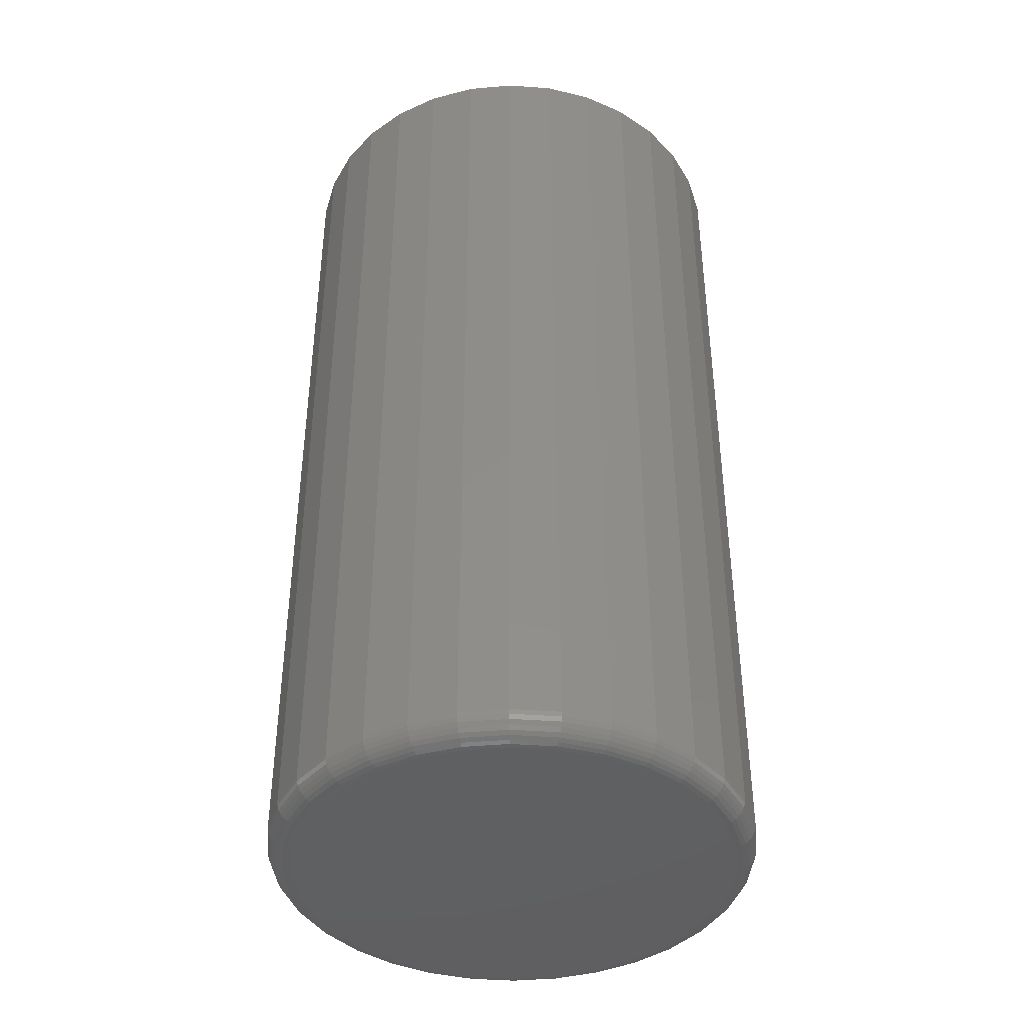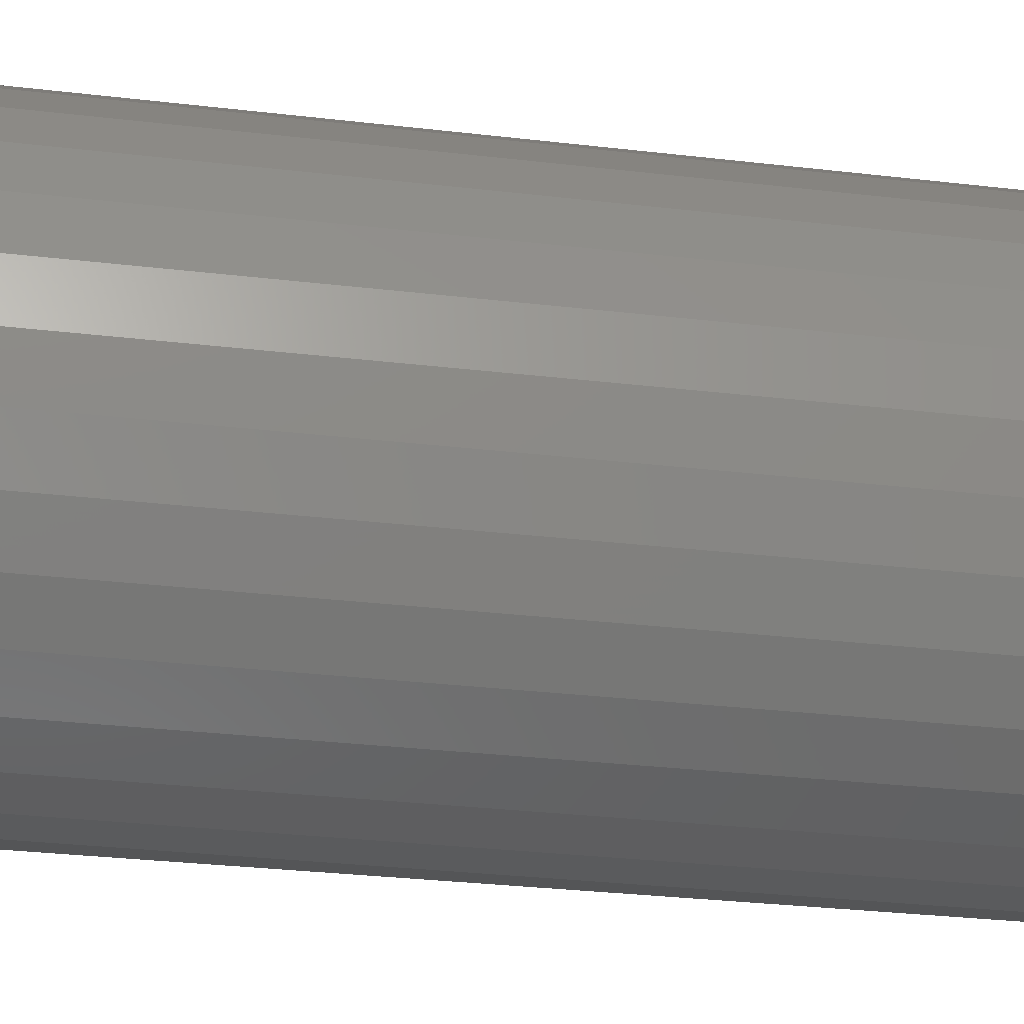
<metadata>
{"format":"stl","ext":"stl","renderer":"f3d","projection":"perspective","resolution":1024,"background":"white","views":[{"elev":-41.0,"azim":124.3,"up":"+Y"},{"elev":-30.4,"azim":80.3,"up":"+Z"}]}
</metadata>
<code>
# stl→obj: 320 verts, 636 faces
v 0.446 -0.2969 0.06209
v 0.4728 -0.2969 0.06209
v 0.4594 -0.2969 0.0634
v 0.4331 -0.2969 0.05818
v 0.4857 -0.2969 0.05818
v 0.4212 -0.2969 0.05183
v 0.4975 -0.2969 0.05183
v 0.4108 -0.2969 0.04329
v 0.5079 -0.2969 0.04329
v 0.4023 -0.2969 0.03289
v 0.5165 -0.2969 0.03289
v 0.5165 -0.2969 -0.04341
v 0.4108 -0.2969 -0.05382
v 0.5079 -0.2969 -0.05382
v 0.4212 -0.2969 -0.06236
v 0.4975 -0.2969 -0.06236
v 0.4331 -0.2969 -0.0687
v 0.4857 -0.2969 -0.0687
v 0.446 -0.2969 -0.07261
v 0.4728 -0.2969 -0.07261
v 0.4594 -0.2969 -0.07393
v 0.5228 -0.2969 0.02101
v 0.3959 -0.2969 0.02101
v 0.5267 -0.2969 0.008133
v 0.392 -0.2969 0.008133
v 0.528 -0.2969 -0.005263
v 0.3907 -0.2969 -0.005263
v 0.5267 -0.2969 -0.01866
v 0.392 -0.2969 -0.01866
v 0.5228 -0.2969 -0.03154
v 0.3959 -0.2969 -0.03154
v 0.4023 -0.2969 -0.04341
v 0.5359 1.473e-16 -0.005263
v 0.5359 -0.2891 -0.005263
v 0.5344 1.463e-16 -0.02018
v 0.5344 -0.2891 -0.02018
v 0.53 1.45e-16 -0.03453
v 0.53 -0.2891 -0.03453
v 0.523 1.435e-16 -0.04775
v 0.523 -0.2891 -0.04775
v 0.5135 1.418e-16 -0.05934
v 0.5135 -0.2891 -0.05934
v 0.5019 1.4e-16 -0.06885
v 0.5019 -0.2891 -0.06885
v 0.4886 1.381e-16 -0.07592
v 0.4886 -0.2891 -0.07592
v 0.4743 1.363e-16 -0.08027
v 0.4743 -0.2891 -0.08027
v 0.4594 1.345e-16 -0.08174
v 0.4594 -0.2891 -0.08174
v 0.4445 1.33e-16 -0.08027
v 0.4445 -0.2891 -0.08027
v 0.4301 1.316e-16 -0.07592
v 0.4301 -0.2891 -0.07592
v 0.4169 1.305e-16 -0.06885
v 0.4169 -0.2891 -0.06885
v 0.4053 1.298e-16 -0.05934
v 0.4053 -0.2891 -0.05934
v 0.3958 1.294e-16 -0.04775
v 0.3958 -0.2891 -0.04775
v 0.3887 1.293e-16 -0.03453
v 0.3887 -0.2891 -0.03453
v 0.3844 1.296e-16 -0.02018
v 0.3844 -0.2891 -0.02018
v 0.3829 1.303e-16 -0.005263
v 0.3829 -0.2891 -0.005263
v 0.3844 1.313e-16 0.009657
v 0.3844 -0.2891 0.009657
v 0.3887 1.326e-16 0.024
v 0.3887 -0.2891 0.024
v 0.3958 1.341e-16 0.03723
v 0.3958 -0.2891 0.03723
v 0.4053 1.358e-16 0.04882
v 0.4053 -0.2891 0.04882
v 0.4169 1.376e-16 0.05833
v 0.4169 -0.2891 0.05833
v 0.4301 1.395e-16 0.0654
v 0.4301 -0.2891 0.0654
v 0.4445 1.413e-16 0.06975
v 0.4445 -0.2891 0.06975
v 0.4594 1.43e-16 0.07122
v 0.4594 -0.2891 0.07122
v 0.4743 1.446e-16 0.06975
v 0.4743 -0.2891 0.06975
v 0.4886 1.459e-16 0.0654
v 0.4886 -0.2891 0.0654
v 0.5019 1.47e-16 0.05833
v 0.5019 -0.2891 0.05833
v 0.5135 1.478e-16 0.04882
v 0.5135 -0.2891 0.04882
v 0.523 1.482e-16 0.03723
v 0.523 -0.2891 0.03723
v 0.53 1.482e-16 0.024
v 0.53 -0.2891 0.024
v 0.5344 1.479e-16 0.009657
v 0.5344 -0.2891 0.009657
v 0.3892 -0.2967 -0.005263
v 0.3905 -0.2967 0.008431
v 0.3877 -0.2963 -0.005263
v 0.3891 -0.2963 0.008717
v 0.3864 -0.2956 -0.005263
v 0.3878 -0.2956 0.00898
v 0.3852 -0.2946 -0.005263
v 0.3866 -0.2946 0.009211
v 0.3842 -0.2934 -0.005263
v 0.3857 -0.2934 0.009401
v 0.3835 -0.2921 -0.005263
v 0.3849 -0.2921 0.009541
v 0.383 -0.2906 -0.005263
v 0.3845 -0.2906 0.009628
v 0.5282 -0.2967 0.008431
v 0.5296 -0.2967 -0.005263
v 0.5297 -0.2963 0.008717
v 0.531 -0.2963 -0.005263
v 0.531 -0.2956 0.00898
v 0.5324 -0.2956 -0.005263
v 0.5321 -0.2946 0.009211
v 0.5336 -0.2946 -0.005263
v 0.5331 -0.2934 0.009401
v 0.5345 -0.2934 -0.005263
v 0.5338 -0.2921 0.009541
v 0.5353 -0.2921 -0.005263
v 0.5342 -0.2906 0.009628
v 0.5357 -0.2906 -0.005263
v 0.5242 -0.2967 0.0216
v 0.5256 -0.2963 0.02216
v 0.5268 -0.2956 0.02268
v 0.5279 -0.2946 0.02313
v 0.5288 -0.2934 0.0235
v 0.5295 -0.2921 0.02378
v 0.5299 -0.2906 0.02395
v 0.5177 -0.2967 0.03373
v 0.519 -0.2963 0.03455
v 0.5201 -0.2956 0.0353
v 0.5211 -0.2946 0.03596
v 0.5219 -0.2934 0.0365
v 0.5225 -0.2921 0.0369
v 0.5228 -0.2906 0.03714
v 0.509 -0.2967 0.04437
v 0.51 -0.2963 0.04541
v 0.511 -0.2956 0.04636
v 0.5118 -0.2946 0.0472
v 0.5125 -0.2934 0.04789
v 0.513 -0.2921 0.0484
v 0.5133 -0.2906 0.04871
v 0.4984 -0.2967 0.0531
v 0.4992 -0.2963 0.05432
v 0.4999 -0.2956 0.05544
v 0.5006 -0.2946 0.05643
v 0.5011 -0.2934 0.05723
v 0.5015 -0.2921 0.05783
v 0.5018 -0.2906 0.0582
v 0.4862 -0.2967 0.05959
v 0.4868 -0.2963 0.06094
v 0.4873 -0.2956 0.06219
v 0.4878 -0.2946 0.06328
v 0.4881 -0.2934 0.06418
v 0.4884 -0.2921 0.06485
v 0.4886 -0.2906 0.06526
v 0.4731 -0.2967 0.06358
v 0.4734 -0.2963 0.06502
v 0.4736 -0.2956 0.06634
v 0.4738 -0.2946 0.0675
v 0.474 -0.2934 0.06846
v 0.4742 -0.2921 0.06916
v 0.4743 -0.2906 0.0696
v 0.4594 -0.2967 0.06493
v 0.4594 -0.2963 0.06639
v 0.4594 -0.2956 0.06774
v 0.4594 -0.2946 0.06893
v 0.4594 -0.2934 0.0699
v 0.4594 -0.2921 0.07062
v 0.4594 -0.2906 0.07107
v 0.4457 -0.2967 0.06358
v 0.4454 -0.2963 0.06502
v 0.4451 -0.2956 0.06634
v 0.4449 -0.2946 0.0675
v 0.4447 -0.2934 0.06846
v 0.4446 -0.2921 0.06916
v 0.4445 -0.2906 0.0696
v 0.4325 -0.2967 0.05959
v 0.432 -0.2963 0.06094
v 0.4314 -0.2956 0.06219
v 0.431 -0.2946 0.06328
v 0.4306 -0.2934 0.06418
v 0.4303 -0.2921 0.06485
v 0.4302 -0.2906 0.06526
v 0.4204 -0.2967 0.0531
v 0.4196 -0.2963 0.05432
v 0.4188 -0.2956 0.05544
v 0.4182 -0.2946 0.05643
v 0.4176 -0.2934 0.05723
v 0.4172 -0.2921 0.05783
v 0.417 -0.2906 0.0582
v 0.4097 -0.2967 0.04437
v 0.4087 -0.2963 0.04541
v 0.4078 -0.2956 0.04636
v 0.4069 -0.2946 0.0472
v 0.4062 -0.2934 0.04789
v 0.4057 -0.2921 0.0484
v 0.4054 -0.2906 0.04871
v 0.401 -0.2967 0.03373
v 0.3998 -0.2963 0.03455
v 0.3987 -0.2956 0.0353
v 0.3977 -0.2946 0.03596
v 0.3969 -0.2934 0.0365
v 0.3963 -0.2921 0.0369
v 0.3959 -0.2906 0.03714
v 0.3945 -0.2967 0.0216
v 0.3932 -0.2963 0.02216
v 0.3919 -0.2956 0.02268
v 0.3908 -0.2946 0.02313
v 0.3899 -0.2934 0.0235
v 0.3893 -0.2921 0.02378
v 0.3889 -0.2906 0.02395
v 0.5282 -0.2967 -0.01896
v 0.5297 -0.2963 -0.01924
v 0.531 -0.2956 -0.01951
v 0.5321 -0.2946 -0.01974
v 0.5331 -0.2934 -0.01993
v 0.5338 -0.2921 -0.02007
v 0.5342 -0.2906 -0.02015
v 0.3905 -0.2967 -0.01896
v 0.3891 -0.2963 -0.01924
v 0.3878 -0.2956 -0.01951
v 0.3866 -0.2946 -0.01974
v 0.3857 -0.2934 -0.01993
v 0.3849 -0.2921 -0.02007
v 0.3845 -0.2906 -0.02015
v 0.3945 -0.2967 -0.03212
v 0.3932 -0.2963 -0.03269
v 0.3919 -0.2956 -0.0332
v 0.3908 -0.2946 -0.03366
v 0.3899 -0.2934 -0.03403
v 0.3893 -0.2921 -0.0343
v 0.3889 -0.2906 -0.03447
v 0.401 -0.2967 -0.04426
v 0.3998 -0.2963 -0.04507
v 0.3987 -0.2956 -0.04582
v 0.3977 -0.2946 -0.04648
v 0.3969 -0.2934 -0.04702
v 0.3963 -0.2921 -0.04742
v 0.3959 -0.2906 -0.04767
v 0.4097 -0.2967 -0.0549
v 0.4087 -0.2963 -0.05593
v 0.4078 -0.2956 -0.05689
v 0.4069 -0.2946 -0.05772
v 0.4062 -0.2934 -0.05841
v 0.4057 -0.2921 -0.05892
v 0.4054 -0.2906 -0.05924
v 0.4204 -0.2967 -0.06363
v 0.4196 -0.2963 -0.06484
v 0.4188 -0.2956 -0.06597
v 0.4182 -0.2946 -0.06695
v 0.4176 -0.2934 -0.06776
v 0.4172 -0.2921 -0.06836
v 0.417 -0.2906 -0.06873
v 0.4325 -0.2967 -0.07011
v 0.432 -0.2963 -0.07147
v 0.4314 -0.2956 -0.07271
v 0.431 -0.2946 -0.07381
v 0.4306 -0.2934 -0.07471
v 0.4303 -0.2921 -0.07537
v 0.4302 -0.2906 -0.07578
v 0.4457 -0.2967 -0.07411
v 0.4454 -0.2963 -0.07554
v 0.4451 -0.2956 -0.07687
v 0.4449 -0.2946 -0.07803
v 0.4447 -0.2934 -0.07898
v 0.4446 -0.2921 -0.07969
v 0.4445 -0.2906 -0.08013
v 0.4594 -0.2967 -0.07546
v 0.4594 -0.2963 -0.07692
v 0.4594 -0.2956 -0.07827
v 0.4594 -0.2946 -0.07946
v 0.4594 -0.2934 -0.08043
v 0.4594 -0.2921 -0.08115
v 0.4594 -0.2906 -0.08159
v 0.4731 -0.2967 -0.07411
v 0.4734 -0.2963 -0.07554
v 0.4736 -0.2956 -0.07687
v 0.4738 -0.2946 -0.07803
v 0.474 -0.2934 -0.07898
v 0.4742 -0.2921 -0.07969
v 0.4743 -0.2906 -0.08013
v 0.4862 -0.2967 -0.07011
v 0.4868 -0.2963 -0.07147
v 0.4873 -0.2956 -0.07271
v 0.4878 -0.2946 -0.07381
v 0.4881 -0.2934 -0.07471
v 0.4884 -0.2921 -0.07537
v 0.4886 -0.2906 -0.07578
v 0.4984 -0.2967 -0.06363
v 0.4992 -0.2963 -0.06484
v 0.4999 -0.2956 -0.06597
v 0.5006 -0.2946 -0.06695
v 0.5011 -0.2934 -0.06776
v 0.5015 -0.2921 -0.06836
v 0.5018 -0.2906 -0.06873
v 0.509 -0.2967 -0.0549
v 0.51 -0.2963 -0.05593
v 0.511 -0.2956 -0.05689
v 0.5118 -0.2946 -0.05772
v 0.5125 -0.2934 -0.05841
v 0.513 -0.2921 -0.05892
v 0.5133 -0.2906 -0.05924
v 0.5177 -0.2967 -0.04426
v 0.519 -0.2963 -0.04507
v 0.5201 -0.2956 -0.04582
v 0.5211 -0.2946 -0.04648
v 0.5219 -0.2934 -0.04702
v 0.5225 -0.2921 -0.04742
v 0.5228 -0.2906 -0.04767
v 0.5242 -0.2967 -0.03212
v 0.5256 -0.2963 -0.03269
v 0.5268 -0.2956 -0.0332
v 0.5279 -0.2946 -0.03366
v 0.5288 -0.2934 -0.03403
v 0.5295 -0.2921 -0.0343
v 0.5299 -0.2906 -0.03447
f 1 2 3
f 2 1 4
f 2 4 5
f 5 4 6
f 5 6 7
f 7 6 8
f 7 8 9
f 9 8 10
f 9 10 11
f 12 13 14
f 14 13 15
f 14 15 16
f 16 15 17
f 16 17 18
f 18 17 19
f 18 19 20
f 20 19 21
f 11 10 22
f 22 10 23
f 22 23 24
f 24 23 25
f 24 25 26
f 26 25 27
f 26 27 28
f 28 27 29
f 28 29 30
f 30 29 31
f 30 31 12
f 12 31 32
f 12 32 13
f 33 34 35
f 35 34 36
f 35 36 37
f 37 36 38
f 37 38 39
f 39 38 40
f 39 40 41
f 41 40 42
f 41 42 43
f 43 42 44
f 43 44 45
f 45 44 46
f 45 46 47
f 47 46 48
f 47 48 49
f 49 48 50
f 49 50 51
f 51 50 52
f 51 52 53
f 53 52 54
f 53 54 55
f 55 54 56
f 55 56 57
f 57 56 58
f 57 58 59
f 59 58 60
f 59 60 61
f 61 60 62
f 61 62 63
f 63 62 64
f 63 64 65
f 65 64 66
f 65 66 67
f 67 66 68
f 67 68 69
f 69 68 70
f 69 70 71
f 71 70 72
f 71 72 73
f 73 72 74
f 73 74 75
f 75 74 76
f 75 76 77
f 77 76 78
f 77 78 79
f 79 78 80
f 79 80 81
f 81 80 82
f 81 82 83
f 83 82 84
f 83 84 85
f 85 84 86
f 85 86 87
f 87 86 88
f 87 88 89
f 89 88 90
f 89 90 91
f 91 90 92
f 91 92 93
f 93 92 94
f 93 94 95
f 95 94 96
f 95 96 33
f 33 96 34
f 27 25 97
f 97 25 98
f 97 98 99
f 99 98 100
f 99 100 101
f 101 100 102
f 101 102 103
f 103 102 104
f 103 104 105
f 105 104 106
f 105 106 107
f 107 106 108
f 107 108 109
f 109 108 110
f 109 110 66
f 66 110 68
f 24 26 111
f 111 26 112
f 111 112 113
f 113 112 114
f 113 114 115
f 115 114 116
f 115 116 117
f 117 116 118
f 117 118 119
f 119 118 120
f 119 120 121
f 121 120 122
f 121 122 123
f 123 122 124
f 123 124 96
f 96 124 34
f 22 24 125
f 125 24 111
f 125 111 126
f 126 111 113
f 126 113 127
f 127 113 115
f 127 115 128
f 128 115 117
f 128 117 129
f 129 117 119
f 129 119 130
f 130 119 121
f 130 121 131
f 131 121 123
f 131 123 94
f 94 123 96
f 11 22 132
f 132 22 125
f 132 125 133
f 133 125 126
f 133 126 134
f 134 126 127
f 134 127 135
f 135 127 128
f 135 128 136
f 136 128 129
f 136 129 137
f 137 129 130
f 137 130 138
f 138 130 131
f 138 131 92
f 92 131 94
f 9 11 139
f 139 11 132
f 139 132 140
f 140 132 133
f 140 133 141
f 141 133 134
f 141 134 142
f 142 134 135
f 142 135 143
f 143 135 136
f 143 136 144
f 144 136 137
f 144 137 145
f 145 137 138
f 145 138 90
f 90 138 92
f 7 9 146
f 146 9 139
f 146 139 147
f 147 139 140
f 147 140 148
f 148 140 141
f 148 141 149
f 149 141 142
f 149 142 150
f 150 142 143
f 150 143 151
f 151 143 144
f 151 144 152
f 152 144 145
f 152 145 88
f 88 145 90
f 5 7 153
f 153 7 146
f 153 146 154
f 154 146 147
f 154 147 155
f 155 147 148
f 155 148 156
f 156 148 149
f 156 149 157
f 157 149 150
f 157 150 158
f 158 150 151
f 158 151 159
f 159 151 152
f 159 152 86
f 86 152 88
f 2 5 160
f 160 5 153
f 160 153 161
f 161 153 154
f 161 154 162
f 162 154 155
f 162 155 163
f 163 155 156
f 163 156 164
f 164 156 157
f 164 157 165
f 165 157 158
f 165 158 166
f 166 158 159
f 166 159 84
f 84 159 86
f 3 2 167
f 167 2 160
f 167 160 168
f 168 160 161
f 168 161 169
f 169 161 162
f 169 162 170
f 170 162 163
f 170 163 171
f 171 163 164
f 171 164 172
f 172 164 165
f 172 165 173
f 173 165 166
f 173 166 82
f 82 166 84
f 1 3 174
f 174 3 167
f 174 167 175
f 175 167 168
f 175 168 176
f 176 168 169
f 176 169 177
f 177 169 170
f 177 170 178
f 178 170 171
f 178 171 179
f 179 171 172
f 179 172 180
f 180 172 173
f 180 173 80
f 80 173 82
f 4 1 181
f 181 1 174
f 181 174 182
f 182 174 175
f 182 175 183
f 183 175 176
f 183 176 184
f 184 176 177
f 184 177 185
f 185 177 178
f 185 178 186
f 186 178 179
f 186 179 187
f 187 179 180
f 187 180 78
f 78 180 80
f 6 4 188
f 188 4 181
f 188 181 189
f 189 181 182
f 189 182 190
f 190 182 183
f 190 183 191
f 191 183 184
f 191 184 192
f 192 184 185
f 192 185 193
f 193 185 186
f 193 186 194
f 194 186 187
f 194 187 76
f 76 187 78
f 8 6 195
f 195 6 188
f 195 188 196
f 196 188 189
f 196 189 197
f 197 189 190
f 197 190 198
f 198 190 191
f 198 191 199
f 199 191 192
f 199 192 200
f 200 192 193
f 200 193 201
f 201 193 194
f 201 194 74
f 74 194 76
f 10 8 202
f 202 8 195
f 202 195 203
f 203 195 196
f 203 196 204
f 204 196 197
f 204 197 205
f 205 197 198
f 205 198 206
f 206 198 199
f 206 199 207
f 207 199 200
f 207 200 208
f 208 200 201
f 208 201 72
f 72 201 74
f 23 10 209
f 209 10 202
f 209 202 210
f 210 202 203
f 210 203 211
f 211 203 204
f 211 204 212
f 212 204 205
f 212 205 213
f 213 205 206
f 213 206 214
f 214 206 207
f 214 207 215
f 215 207 208
f 215 208 70
f 70 208 72
f 25 23 98
f 98 23 209
f 98 209 100
f 100 209 210
f 100 210 102
f 102 210 211
f 102 211 104
f 104 211 212
f 104 212 106
f 106 212 213
f 106 213 108
f 108 213 214
f 108 214 110
f 110 214 215
f 110 215 68
f 68 215 70
f 26 28 112
f 112 28 216
f 112 216 114
f 114 216 217
f 114 217 116
f 116 217 218
f 116 218 118
f 118 218 219
f 118 219 120
f 120 219 220
f 120 220 122
f 122 220 221
f 122 221 124
f 124 221 222
f 124 222 34
f 34 222 36
f 29 27 223
f 223 27 97
f 223 97 224
f 224 97 99
f 224 99 225
f 225 99 101
f 225 101 226
f 226 101 103
f 226 103 227
f 227 103 105
f 227 105 228
f 228 105 107
f 228 107 229
f 229 107 109
f 229 109 64
f 64 109 66
f 31 29 230
f 230 29 223
f 230 223 231
f 231 223 224
f 231 224 232
f 232 224 225
f 232 225 233
f 233 225 226
f 233 226 234
f 234 226 227
f 234 227 235
f 235 227 228
f 235 228 236
f 236 228 229
f 236 229 62
f 62 229 64
f 32 31 237
f 237 31 230
f 237 230 238
f 238 230 231
f 238 231 239
f 239 231 232
f 239 232 240
f 240 232 233
f 240 233 241
f 241 233 234
f 241 234 242
f 242 234 235
f 242 235 243
f 243 235 236
f 243 236 60
f 60 236 62
f 13 32 244
f 244 32 237
f 244 237 245
f 245 237 238
f 245 238 246
f 246 238 239
f 246 239 247
f 247 239 240
f 247 240 248
f 248 240 241
f 248 241 249
f 249 241 242
f 249 242 250
f 250 242 243
f 250 243 58
f 58 243 60
f 15 13 251
f 251 13 244
f 251 244 252
f 252 244 245
f 252 245 253
f 253 245 246
f 253 246 254
f 254 246 247
f 254 247 255
f 255 247 248
f 255 248 256
f 256 248 249
f 256 249 257
f 257 249 250
f 257 250 56
f 56 250 58
f 17 15 258
f 258 15 251
f 258 251 259
f 259 251 252
f 259 252 260
f 260 252 253
f 260 253 261
f 261 253 254
f 261 254 262
f 262 254 255
f 262 255 263
f 263 255 256
f 263 256 264
f 264 256 257
f 264 257 54
f 54 257 56
f 19 17 265
f 265 17 258
f 265 258 266
f 266 258 259
f 266 259 267
f 267 259 260
f 267 260 268
f 268 260 261
f 268 261 269
f 269 261 262
f 269 262 270
f 270 262 263
f 270 263 271
f 271 263 264
f 271 264 52
f 52 264 54
f 21 19 272
f 272 19 265
f 272 265 273
f 273 265 266
f 273 266 274
f 274 266 267
f 274 267 275
f 275 267 268
f 275 268 276
f 276 268 269
f 276 269 277
f 277 269 270
f 277 270 278
f 278 270 271
f 278 271 50
f 50 271 52
f 20 21 279
f 279 21 272
f 279 272 280
f 280 272 273
f 280 273 281
f 281 273 274
f 281 274 282
f 282 274 275
f 282 275 283
f 283 275 276
f 283 276 284
f 284 276 277
f 284 277 285
f 285 277 278
f 285 278 48
f 48 278 50
f 18 20 286
f 286 20 279
f 286 279 287
f 287 279 280
f 287 280 288
f 288 280 281
f 288 281 289
f 289 281 282
f 289 282 290
f 290 282 283
f 290 283 291
f 291 283 284
f 291 284 292
f 292 284 285
f 292 285 46
f 46 285 48
f 16 18 293
f 293 18 286
f 293 286 294
f 294 286 287
f 294 287 295
f 295 287 288
f 295 288 296
f 296 288 289
f 296 289 297
f 297 289 290
f 297 290 298
f 298 290 291
f 298 291 299
f 299 291 292
f 299 292 44
f 44 292 46
f 14 16 300
f 300 16 293
f 300 293 301
f 301 293 294
f 301 294 302
f 302 294 295
f 302 295 303
f 303 295 296
f 303 296 304
f 304 296 297
f 304 297 305
f 305 297 298
f 305 298 306
f 306 298 299
f 306 299 42
f 42 299 44
f 12 14 307
f 307 14 300
f 307 300 308
f 308 300 301
f 308 301 309
f 309 301 302
f 309 302 310
f 310 302 303
f 310 303 311
f 311 303 304
f 311 304 312
f 312 304 305
f 312 305 313
f 313 305 306
f 313 306 40
f 40 306 42
f 30 12 314
f 314 12 307
f 314 307 315
f 315 307 308
f 315 308 316
f 316 308 309
f 316 309 317
f 317 309 310
f 317 310 318
f 318 310 311
f 318 311 319
f 319 311 312
f 319 312 320
f 320 312 313
f 320 313 38
f 38 313 40
f 28 30 216
f 216 30 314
f 216 314 217
f 217 314 315
f 217 315 218
f 218 315 316
f 218 316 219
f 219 316 317
f 219 317 220
f 220 317 318
f 220 318 221
f 221 318 319
f 221 319 222
f 222 319 320
f 222 320 36
f 36 320 38
f 81 83 79
f 77 79 83
f 85 77 83
f 75 77 85
f 87 75 85
f 73 75 87
f 89 73 87
f 43 55 41
f 53 55 43
f 45 53 43
f 51 53 45
f 47 51 45
f 49 51 47
f 55 57 41
f 41 57 59
f 41 59 39
f 39 59 61
f 39 61 37
f 37 61 63
f 37 63 35
f 35 63 65
f 35 65 33
f 33 65 67
f 33 67 95
f 95 67 69
f 95 69 93
f 93 69 71
f 93 71 91
f 91 71 73
f 91 73 89

</code>
